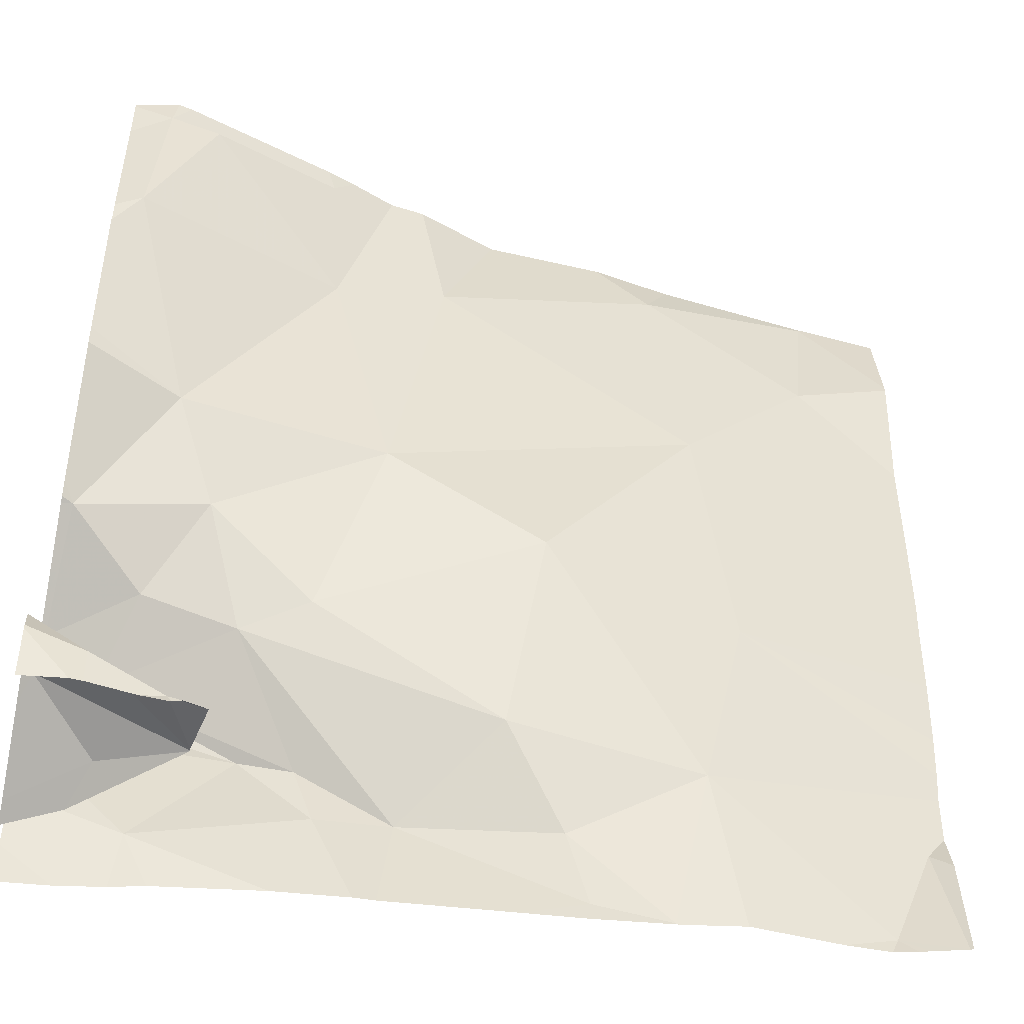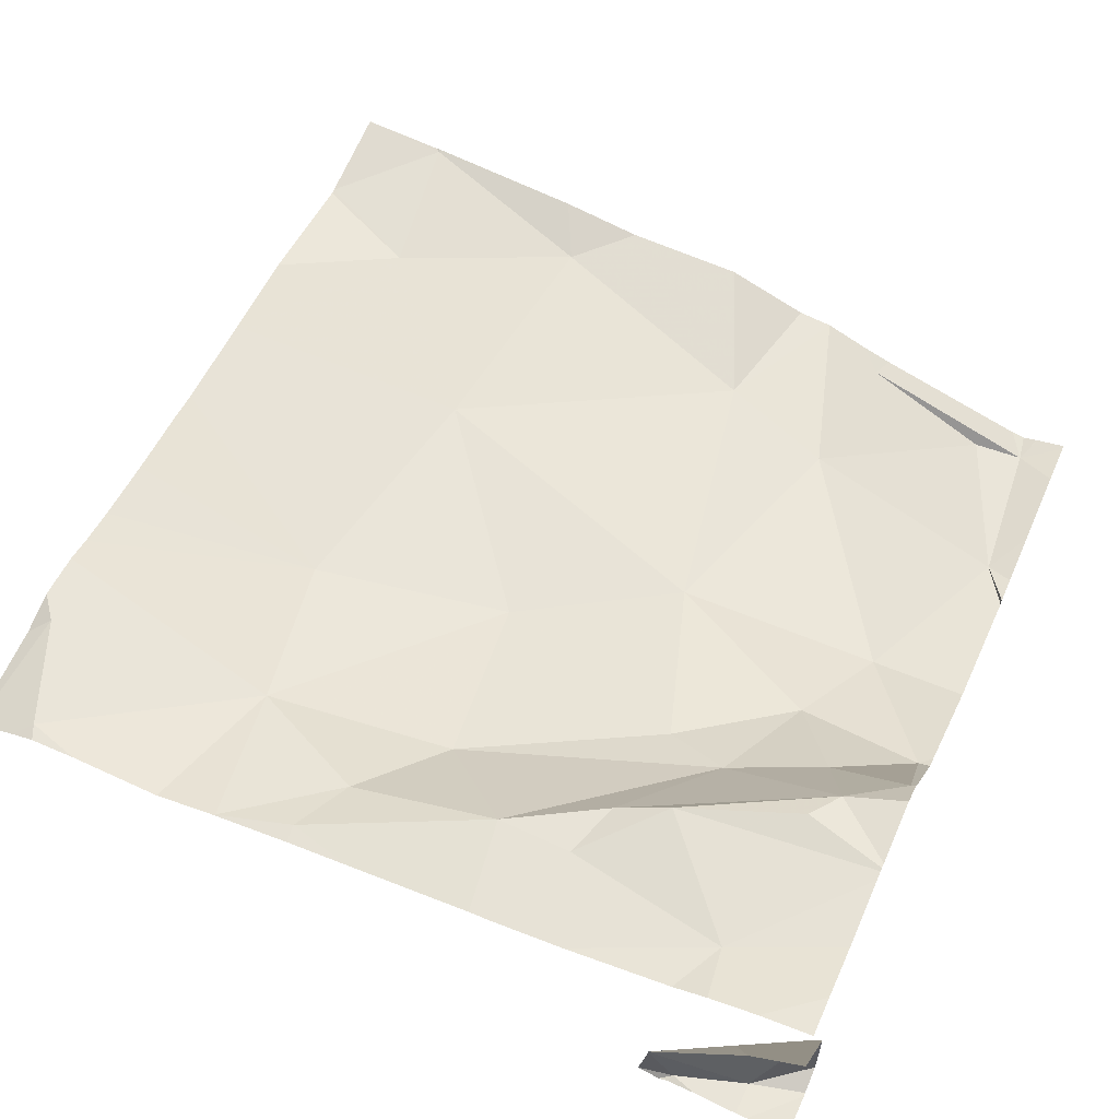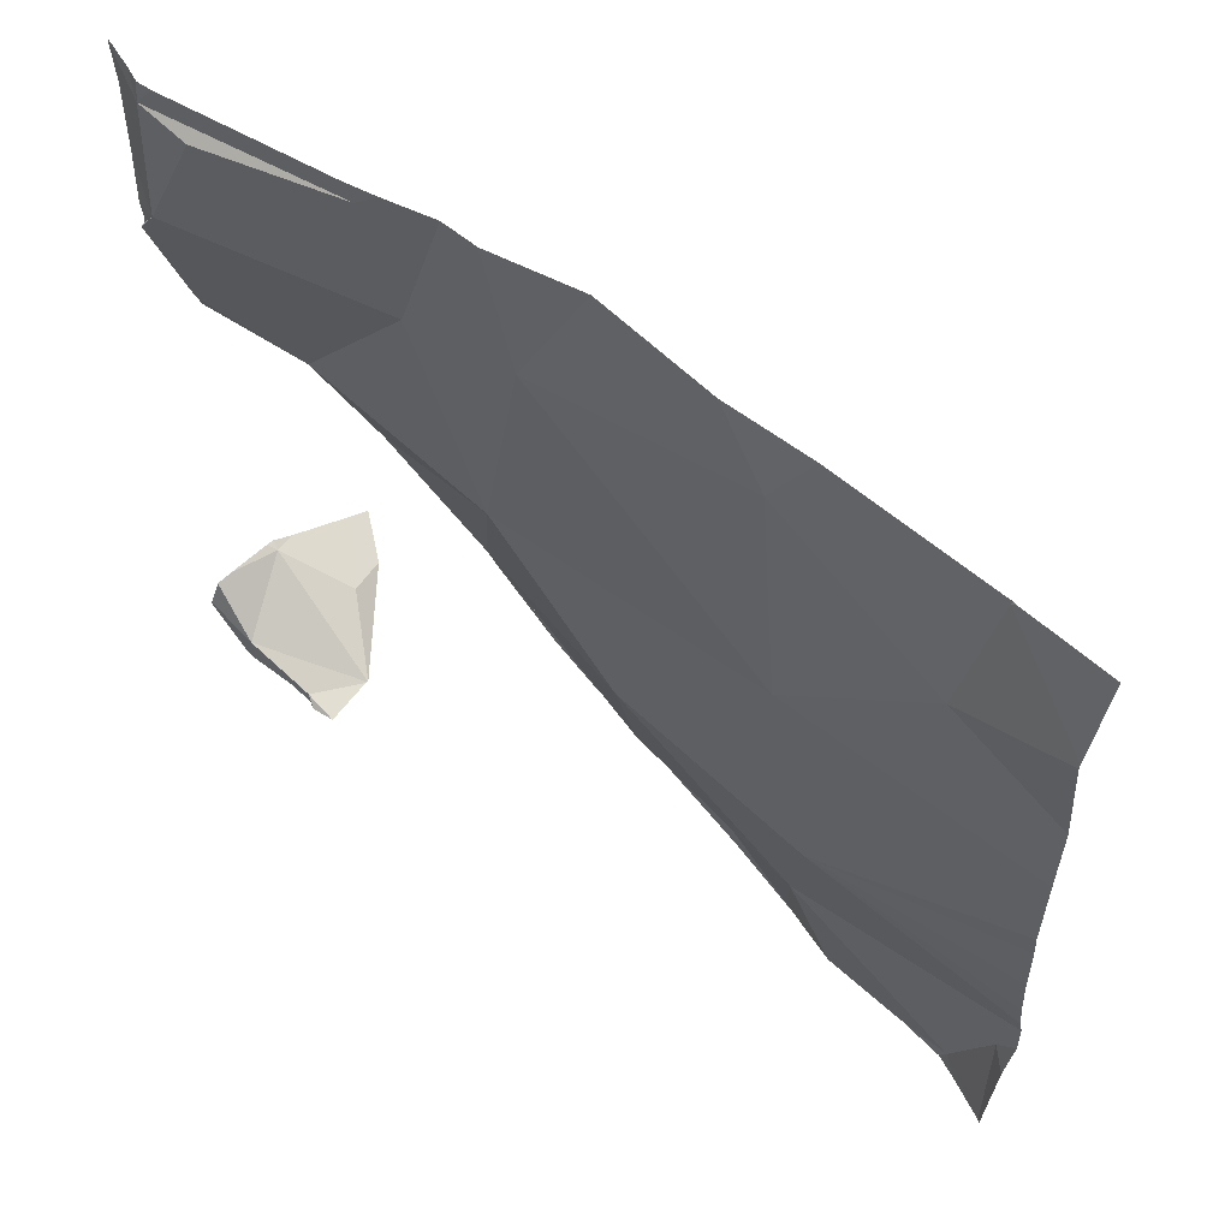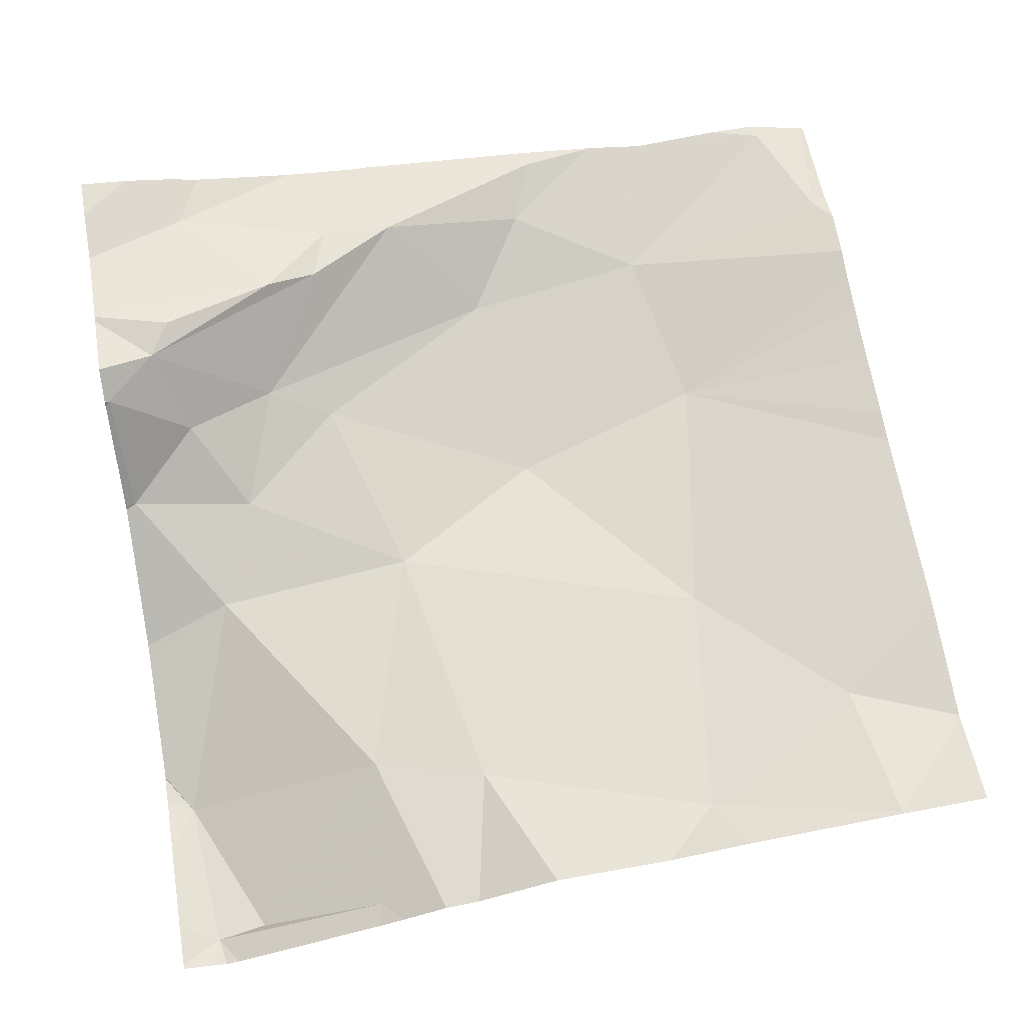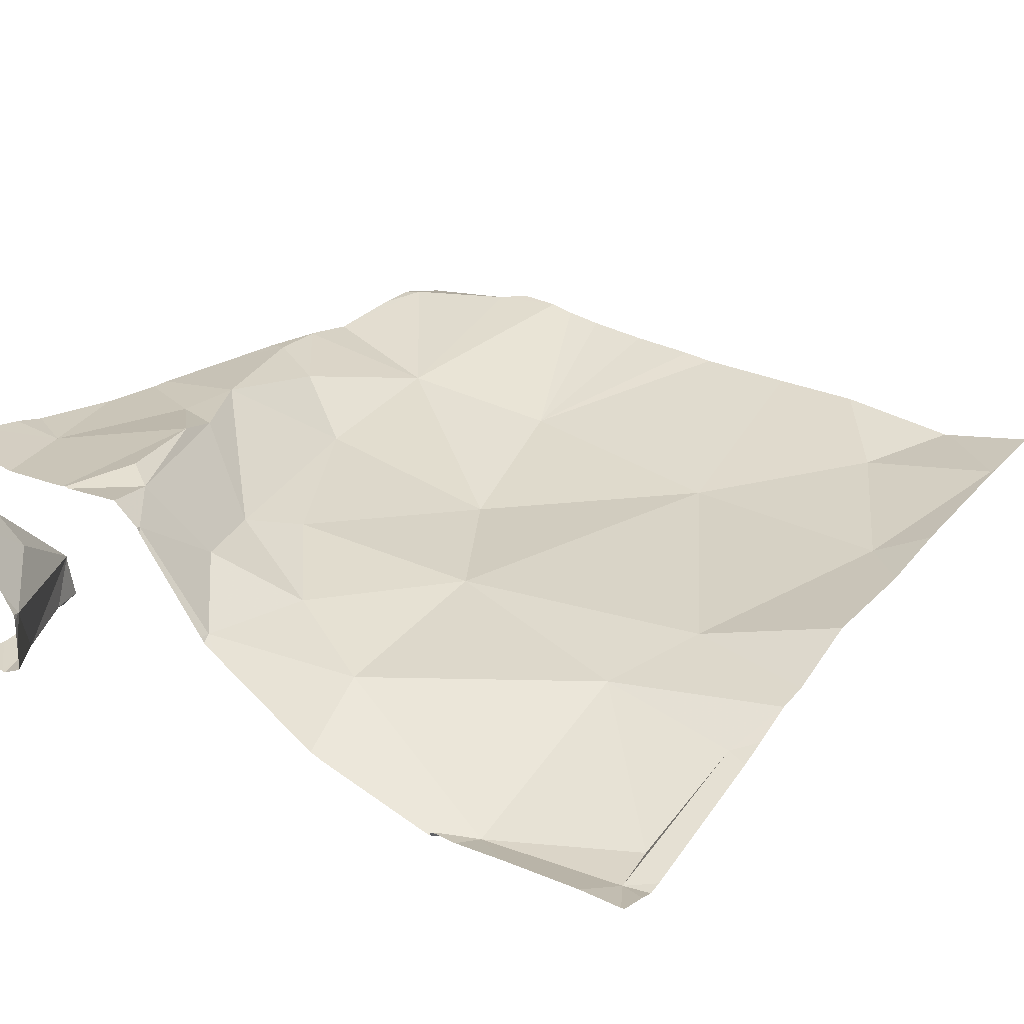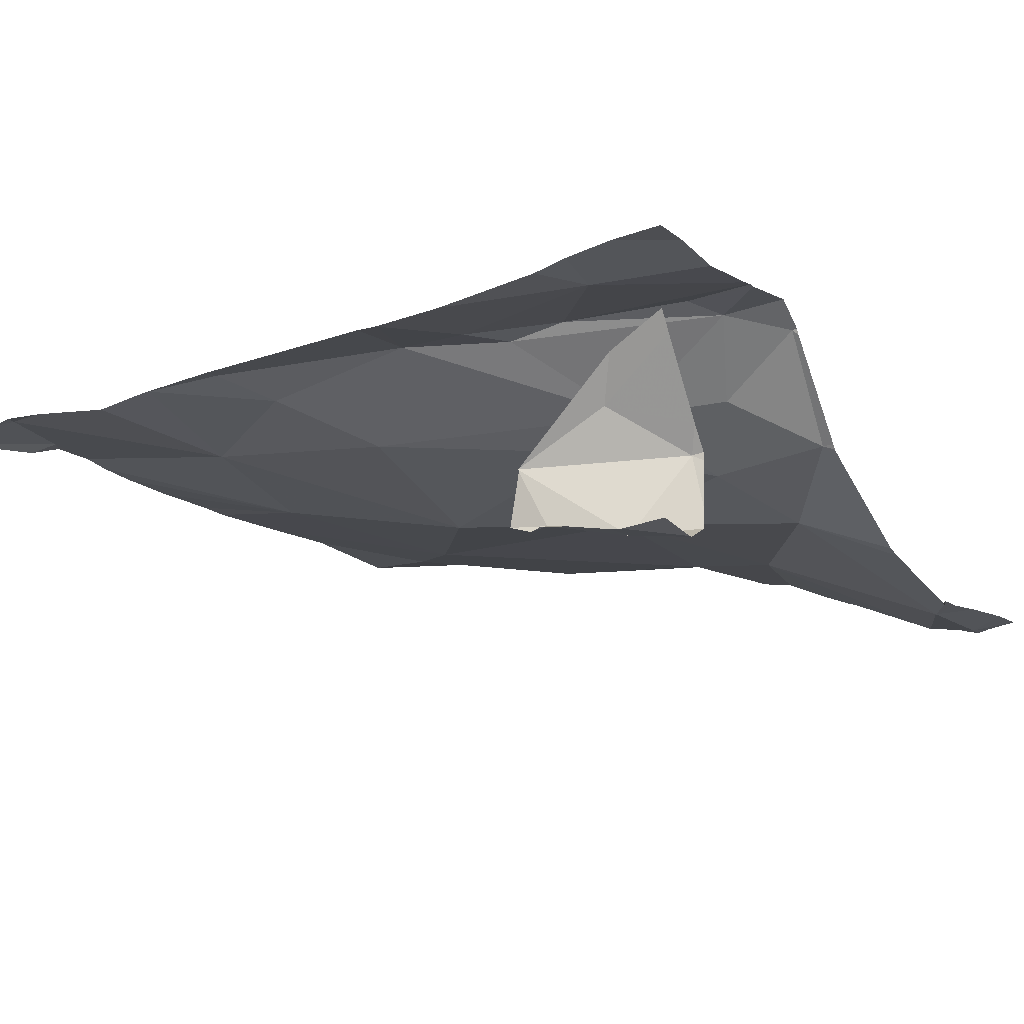
<metadata>
{"format":"obj","ext":"obj","renderer":"f3d","projection":"perspective","resolution":1024,"background":"white","views":[{"elev":-48.1,"azim":168.0,"up":"+Y"},{"elev":57.8,"azim":24.0,"up":"+Z"},{"elev":61.2,"azim":-132.7,"up":"+Y"},{"elev":64.0,"azim":170.5,"up":"+Z"},{"elev":25.9,"azim":125.4,"up":"+Z"},{"elev":-11.5,"azim":32.7,"up":"+Z"}]}
</metadata>
<code>
v -31.6 248.4 503.4
v -31.64 248.1 503.4
v -31.68 247.8 503.4
v -31.46 247.9 503.4
v -31.54 248.4 503.4
v -31.19 248.4 503.4
v -31.22 248.2 503.4
v -31.29 248 503.4
v -31.34 248.3 503.4
v -31.64 247.6 503.5
v -31.43 247.7 503.5
v -31.11 247.9 503.4
v -31.15 247.7 503.5
v -31.22 247.8 503.4
v -31.5 247.6 503.5
v -31.61 247.5 503.5
v -31.22 247.5 503.5
v -30.97 247.5 503.4
v -31.61 247.5 503.5
v -31.53 247.5 503.5
v -31.01 247.5 503.3
v -31.1 247.5 503.6
v -31.41 248.4 503.4
v -31.09 247.5 503.3
v -31.46 247.5 503.5
v -31.81 248.4 503.5
v -31.2 248.4 503.4
v -31.06 248 503.4
v -31.3 247.5 503.5
v -31.06 247.5 503.3
v -30.98 248.2 503.3
v -30.97 247.9 503.4
v -31.1 247.5 503.3
v -30.96 248.2 503.3
v -31 248.4 503.3
v -31.32 247.5 503.5
v -31.06 248.4 503.3
v -31.01 247.5 503.6
v -31.01 247.5 503.3
v -30.96 247.8 503.5
v -31.12 247.5 503.4
v -31.33 247.6 503.5
v -31.23 247.6 503.5
v -31.81 248.4 503.5
v -31.01 247.5 503.5
v -31.05 247.8 503.5
v -31.53 247.5 503.5
v -31.02 248.4 503.3
v -31.68 247.5 503.5
v -31.03 247.5 503.4
v -31.91 248.4 503.5
v -31.07 247.5 503.6
v -31.12 247.5 503.4
v -31 248.4 503.3
v -31.25 247.6 503.5
v -31.22 248.4 503.4
v -31.12 247.5 503.4
v -31.02 247.7 503.6
v -31.61 247.5 503.5
v -31.04 247.7 503.6
v -31.17 247.6 503.6
v -30.95 248.4 503.3
v -31.13 247.5 503.3
v -31.12 247.5 503.4
v -30.99 248.4 503.3
v -31.79 248.3 503.4
v -31.89 247.6 503.5
v -30.95 247.5 503.3
v -30.95 247.5 503.4
v -30.95 247.5 503.3
v -31.81 248.4 503.5
v -30.95 247.5 503.3
v -30.95 247.5 503.4
v -30.95 248 503.3
v -30.95 247.5 503.4
v -30.95 247.5 503.3
v -31.84 247.5 503.5
v -30.99 248.4 503.3
v -30.95 248 503.3
v -31.91 247.9 503.5
v -31.91 247.9 503.5
v -31.91 248.1 503.5
v -31.91 248.2 503.5
v -31.91 247.7 503.5
v -31.91 247.7 503.5
v -31.91 247.6 503.5
v -31.91 248.3 503.5
v -31.91 248.3 503.5
v -31.91 247.8 503.5
v -31.91 248.4 503.5
v -31.63 248.4 503.4
v -31.91 247.6 503.5
v -31.91 247.8 503.5
v -31.31 248.4 503.4
v -31.81 248.4 503.5
v -30.95 248.2 503.3
v -31.81 248.4 503.5
v -30.95 247.5 503.6
v -30.95 247.9 503.4
v -30.95 248.3 503.3
v -30.95 248.4 503.3
v -30.95 248.2 503.3
v -30.95 248.2 503.3
v -30.95 248.2 503.3
v -30.95 247.9 503.4
v -30.95 248.4 503.3
v -30.95 247.8 503.5
v -30.95 247.9 503.4
v -30.95 247.8 503.5
v -30.95 247.7 503.6
v -30.95 247.8 503.5
v -30.95 247.5 503.5
v -30.95 247.7 503.6
v -30.95 247.7 503.6
v -30.95 247.7 503.6
v -30.95 247.6 503.6
v -30.95 247.6 503.6
v -31.27 248.4 503.4
v -31.06 247.5 503.6
v -31.09 247.5 503.3
v -30.95 247.5 503.3
v -31.9 247.5 503.5
v -31.78 247.5 503.5
v -31.83 247.5 503.5
v -31 247.5 503.3
v -31.87 247.5 503.5
v -31.91 247.5 503.5
v -31.86 247.5 503.5
v -30.95 247.5 503.6
v -30.97 247.5 503.5
v -30.95 247.5 503.5
f 2 9 1
f 2 3 4
f 66 2 1
f 7 28 31
f 13 14 11
f 42 43 13
f 13 46 12
f 10 4 3
f 11 10 15
f 118 27 56
f 9 7 118
f 71 1 91
f 4 8 2
f 8 9 2
f 7 9 8
f 10 11 4
f 28 12 32
f 16 10 49
f 14 13 12
f 10 16 15
f 8 4 14
f 64 50 41
f 124 77 128
f 70 21 39
f 123 77 124
f 57 21 53
f 76 21 68
f 21 18 64
f 39 24 30
f 6 35 48
f 8 12 28
f 31 28 79
f 122 67 92
f 37 27 7
f 74 32 99
f 35 31 100
f 121 70 125
f 31 34 102
f 35 37 31
f 34 31 96
f 120 24 33
f 27 37 35
f 47 15 16
f 37 7 31
f 32 40 107
f 119 52 22
f 42 55 43
f 52 55 29
f 40 58 110
f 58 46 13
f 11 42 13
f 42 15 47
f 42 11 15
f 50 18 69
f 42 47 25
f 5 9 23
f 7 8 28
f 45 50 112
f 4 11 14
f 61 43 55
f 12 46 32
f 113 60 114
f 114 61 115
f 43 61 58
f 32 46 40
f 115 52 116
f 46 58 40
f 47 16 19
f 29 42 36
f 38 52 119
f 36 42 25
f 61 55 52
f 61 60 58
f 51 90 44
f 14 12 8
f 13 43 58
f 45 112 130
f 95 71 97
f 10 67 77
f 82 66 83
f 81 2 82
f 84 3 85
f 67 10 84
f 66 71 87
f 22 52 17
f 20 47 19
f 96 31 79
f 65 106 62
f 49 77 123
f 78 35 65
f 44 71 95
f 77 67 122
f 1 71 66
f 69 18 73
f 80 3 81
f 25 47 20
f 97 71 26
f 81 3 2
f 82 2 66
f 68 21 72
f 19 16 59
f 83 66 88
f 84 10 3
f 72 21 70
f 85 3 93
f 86 67 84
f 65 35 106
f 17 52 29
f 87 71 90
f 88 66 87
f 73 18 75
f 89 3 80
f 29 55 42
f 75 18 76
f 90 71 44
f 122 92 127
f 76 18 21
f 23 9 94
f 92 67 86
f 93 3 89
f 74 28 32
f 38 98 52
f 54 35 78
f 79 28 74
f 30 24 120
f 48 35 54
f 99 32 105
f 100 31 104
f 101 35 100
f 33 24 63
f 102 34 103
f 53 21 64
f 6 27 35
f 103 34 96
f 104 31 102
f 39 21 24
f 105 32 108
f 41 50 45
f 106 35 101
f 5 1 9
f 107 40 109
f 108 32 107
f 64 18 50
f 109 40 111
f 110 58 113
f 111 40 110
f 59 16 49
f 112 50 69
f 49 10 77
f 113 58 60
f 26 71 91
f 57 24 21
f 114 60 61
f 91 1 5
f 115 61 52
f 116 52 117
f 117 52 98
f 63 24 57
f 125 70 39
f 126 77 122
f 94 9 118
f 56 27 6
f 128 77 126
f 129 98 38
f 130 112 131
f 118 7 27

</code>
